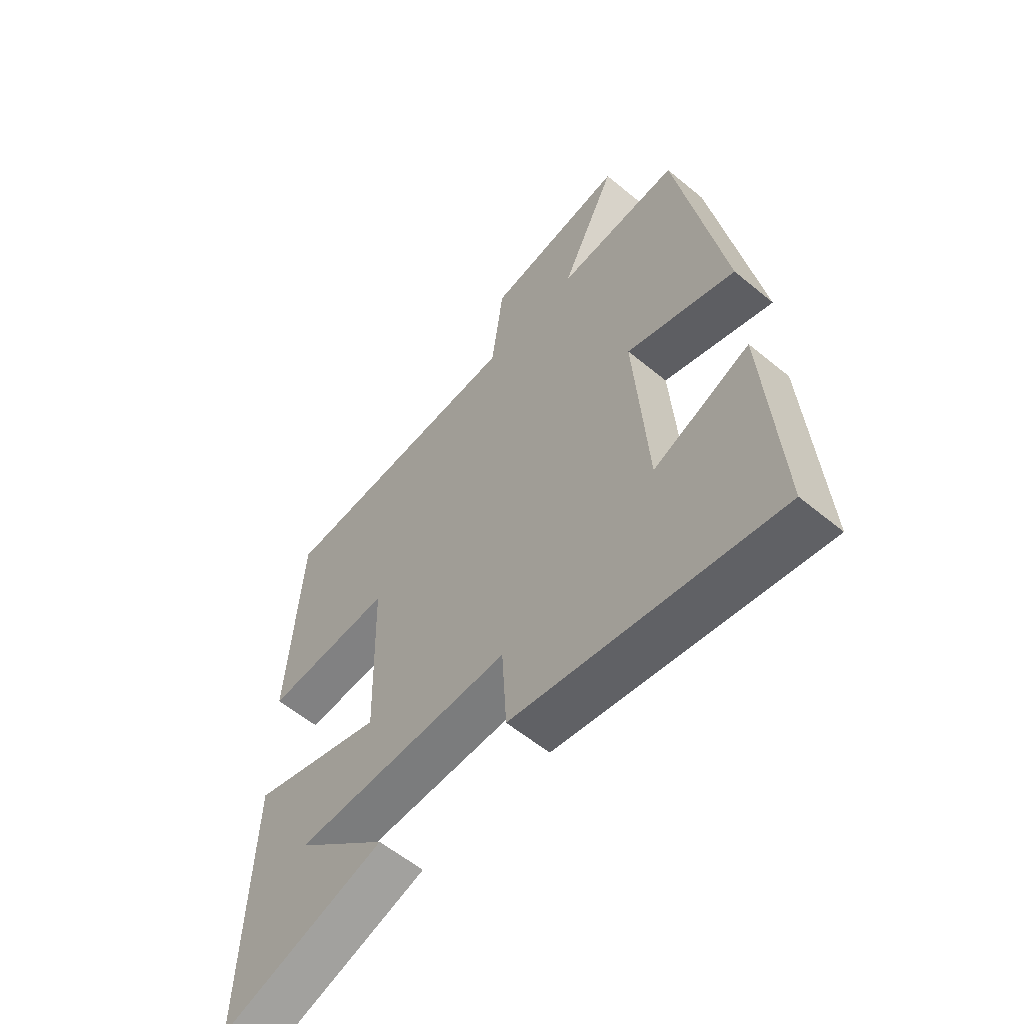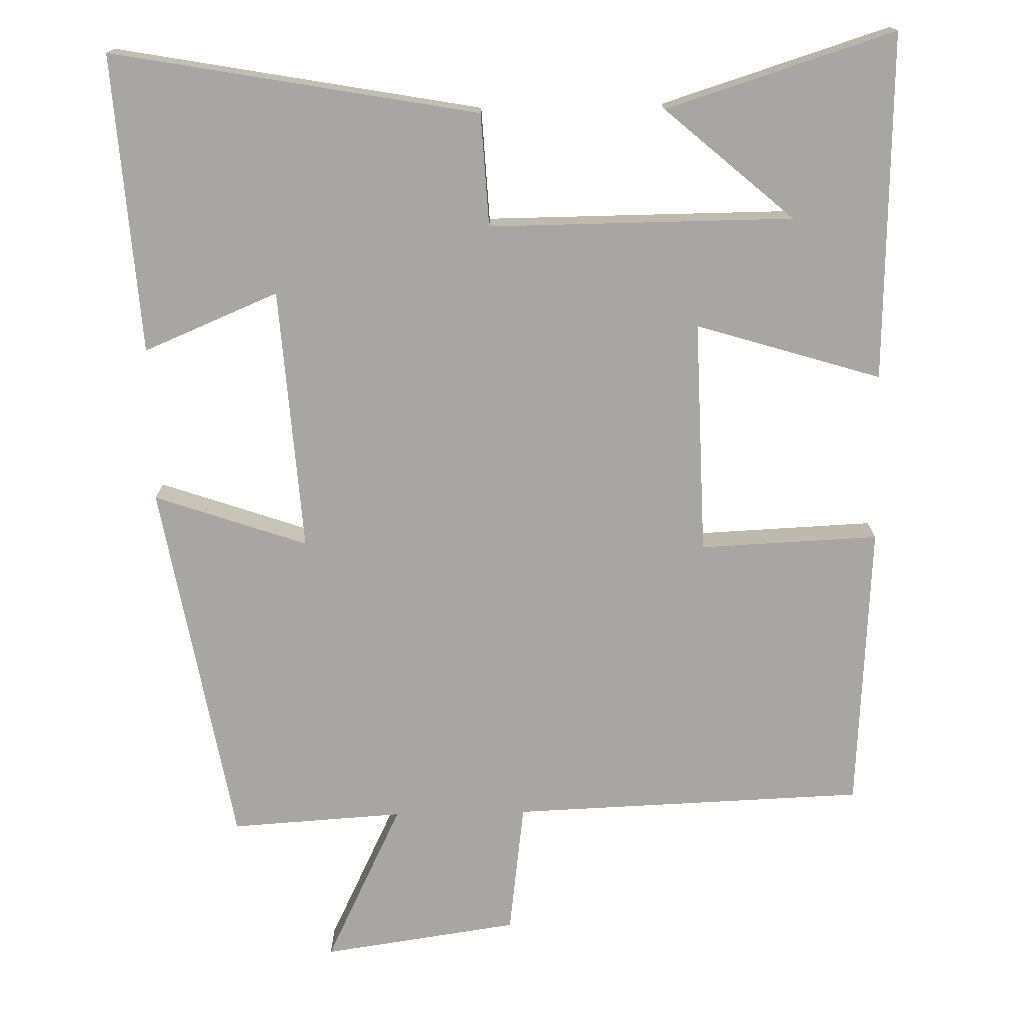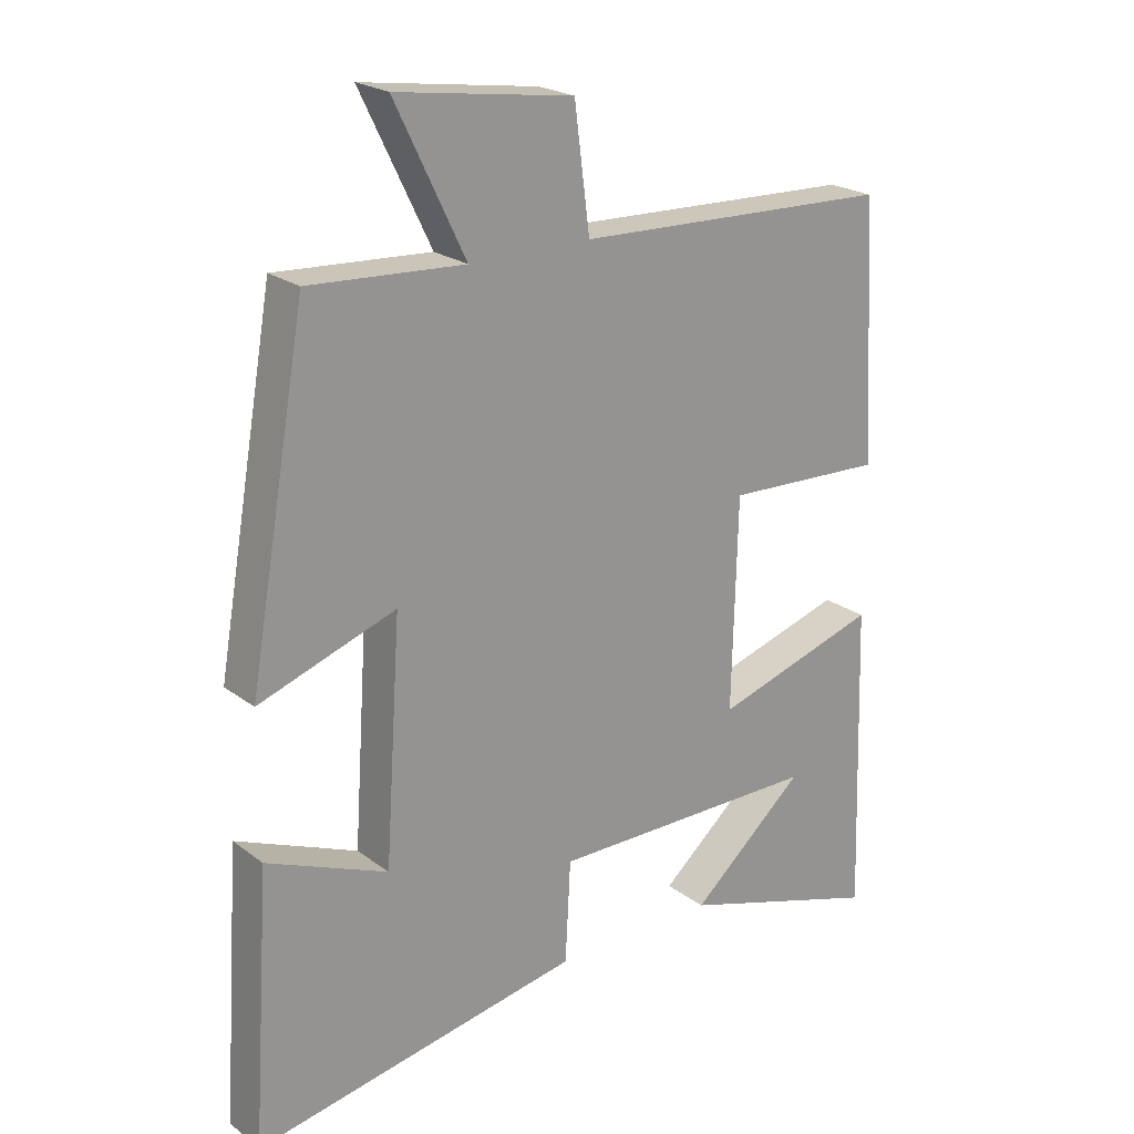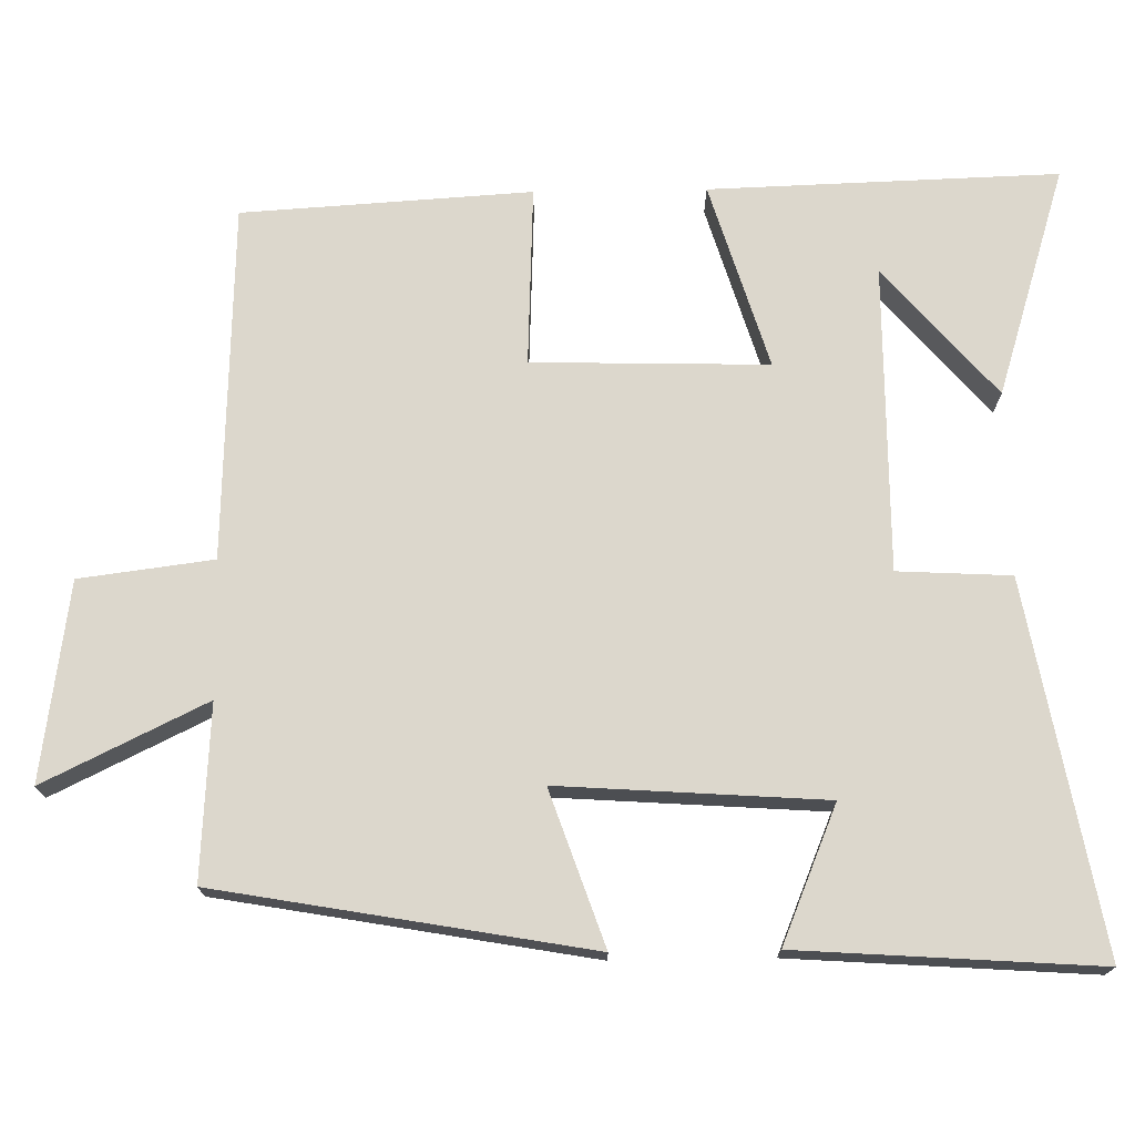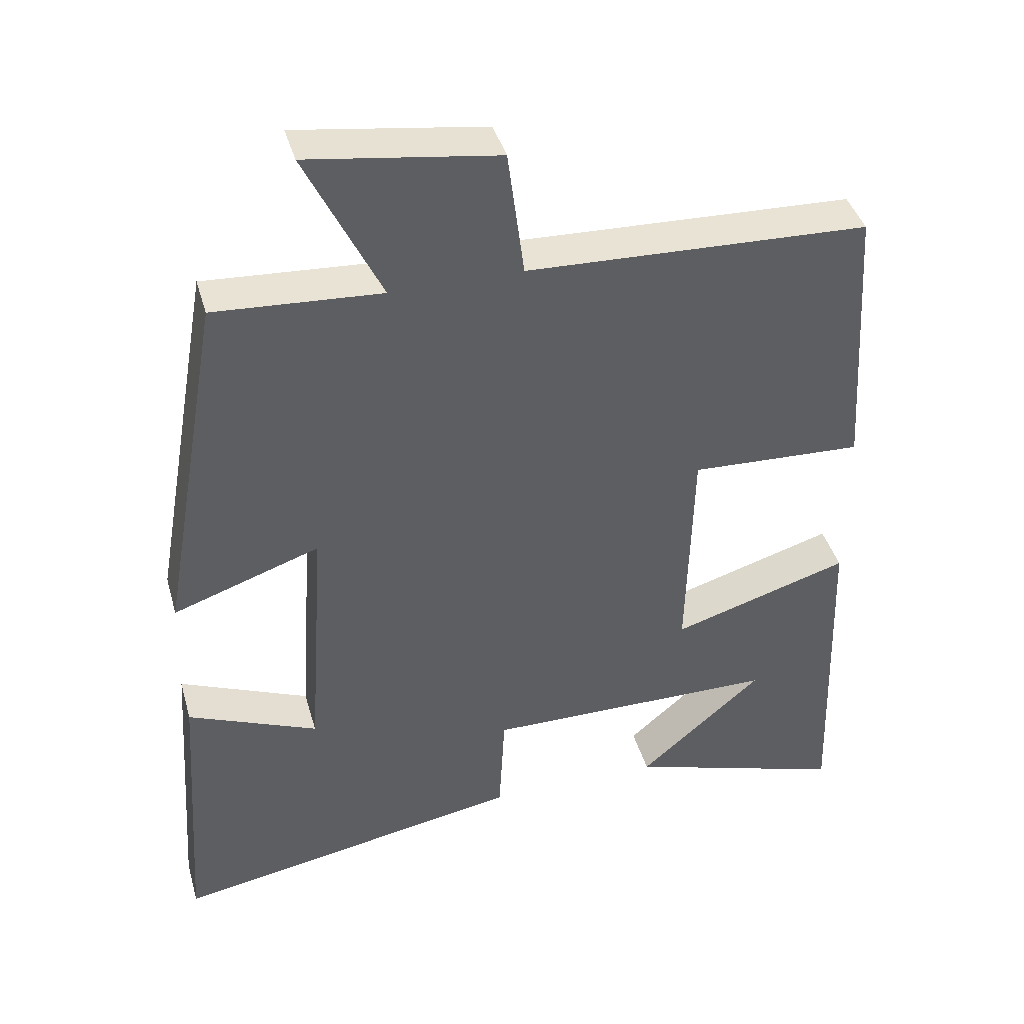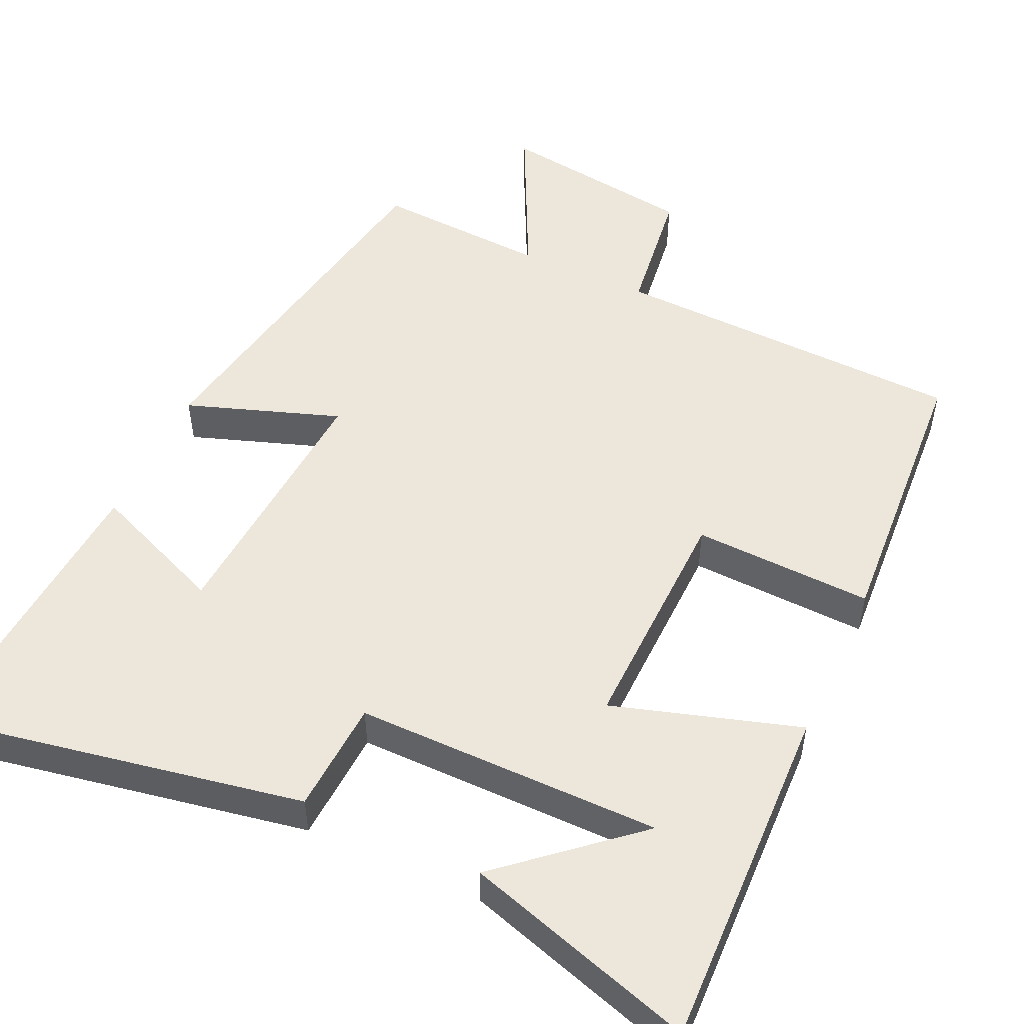
<metadata>
{"format":"obj","ext":"obj","renderer":"f3d","projection":"perspective","resolution":1024,"background":"white","views":[{"elev":-58.4,"azim":49.5,"up":"+Z"},{"elev":-74.3,"azim":-178.8,"up":"+Y"},{"elev":22.3,"azim":141.8,"up":"+Z"},{"elev":73.0,"azim":89.1,"up":"+Y"},{"elev":41.0,"azim":164.5,"up":"+Z"},{"elev":51.2,"azim":-155.3,"up":"+Y"}]}
</metadata>
<code>
v -0.515 0.07 -0.596
v -0.5 0.07 -0.131
v -0.252 0.07 -0.207
v -0.26 0.07 0.107
v -0.5 0.07 0.097
v -0.476 0.07 0.483
v -0.001 0.07 0.5
v 0.022 0.07 0.678
v 0.286 0.07 0.716
v 0.181 0.07 0.5
v 0.413 0.07 0.514
v 0.5 0.07 0.019
v 0.295 0.07 0.09
v 0.319 0.07 -0.264
v 0.5 0.07 -0.189
v 0.527 0.07 -0.589
v 0.036 0.07 -0.5
v 0.028 0.07 -0.349
v -0.38 0.07 -0.351
v -0.208 0.07 -0.5
v -0.515 0 -0.596
v -0.5 0 -0.131
v -0.252 0 -0.207
v -0.26 0 0.107
v -0.5 0 0.097
v -0.476 0 0.483
v -0.001 0 0.5
v 0.022 0 0.678
v 0.286 0 0.716
v 0.181 0 0.5
v 0.413 0 0.514
v 0.5 0 0.019
v 0.295 0 0.09
v 0.319 0 -0.264
v 0.5 0 -0.189
v 0.527 0 -0.589
v 0.036 0 -0.5
v 0.028 0 -0.349
v -0.38 0 -0.351
v -0.208 0 -0.5
f 19 20 1
f 16 17 18
f 14 15 16
f 14 16 18
f 13 14 18 19
f 10 11 12 13
f 7 8 9 10
f 4 5 6 7
f 3 4 7 10
f 19 1 2
f 19 2 3
f 13 19 3
f 3 10 13
f 21 40 39
f 38 37 36
f 36 35 34
f 38 36 34
f 39 38 34 33
f 33 32 31 30
f 30 29 28 27
f 27 26 25 24
f 30 27 24 23
f 22 21 39
f 23 22 39
f 23 39 33
f 33 30 23
f 1 21 22 2
f 2 22 23 3
f 3 23 24 4
f 4 24 25 5
f 5 25 26 6
f 6 26 27 7
f 7 27 28 8
f 8 28 29 9
f 9 29 30 10
f 10 30 31 11
f 11 31 32 12
f 12 32 33 13
f 13 33 34 14
f 14 34 35 15
f 15 35 36 16
f 16 36 37 17
f 17 37 38 18
f 18 38 39 19
f 19 39 40 20
f 20 40 21 1

</code>
